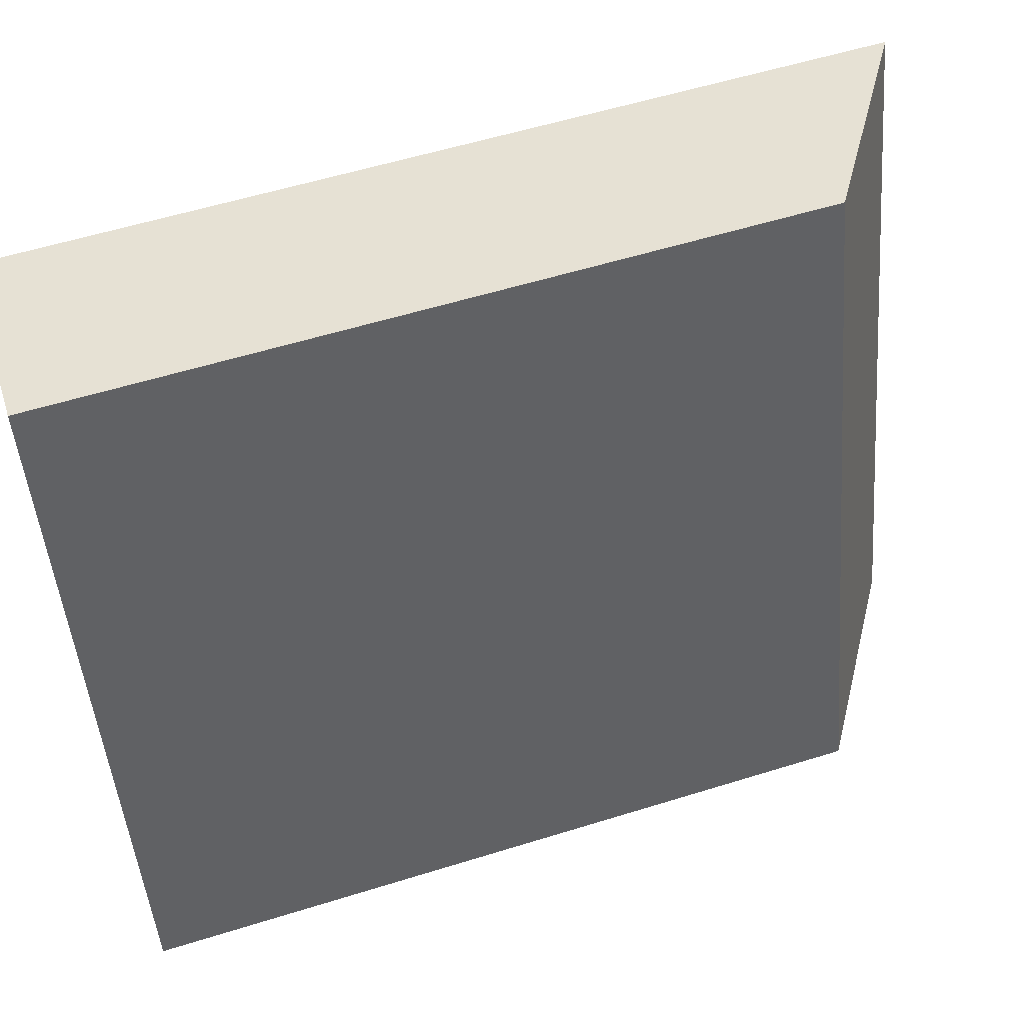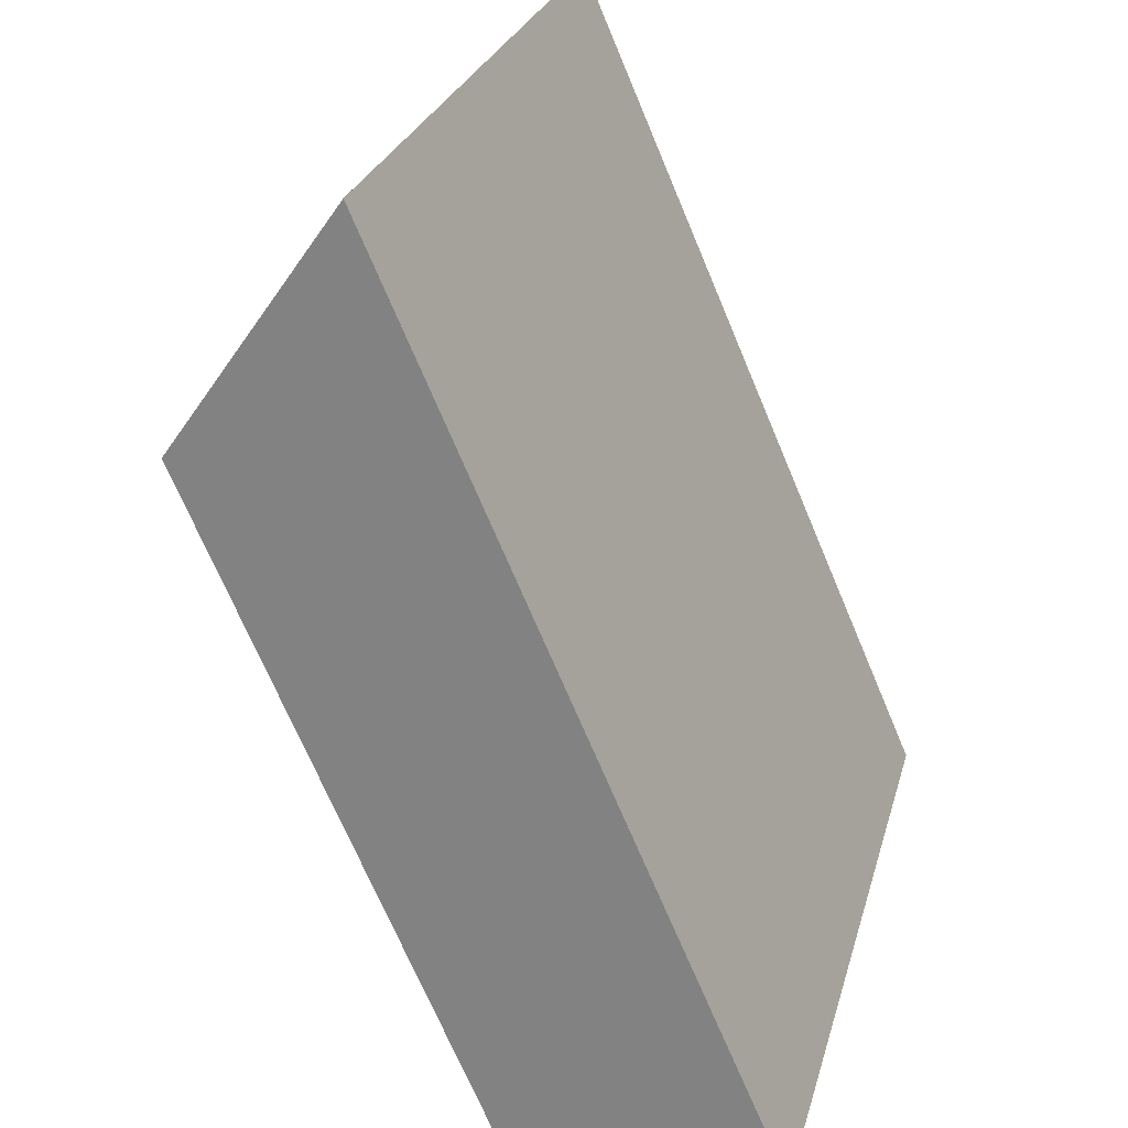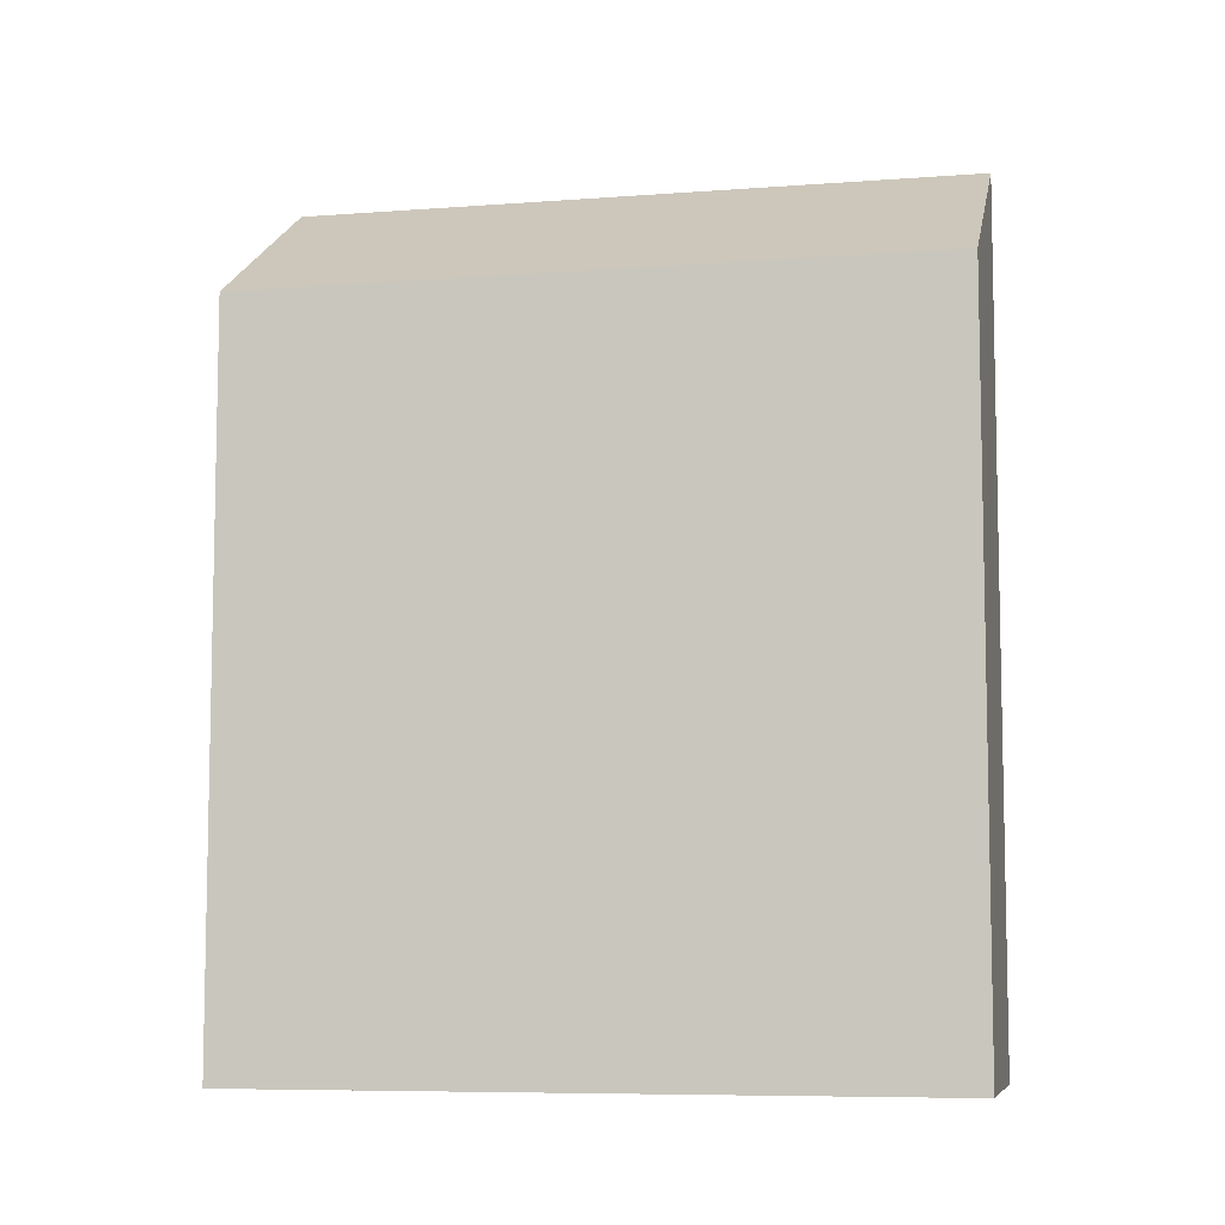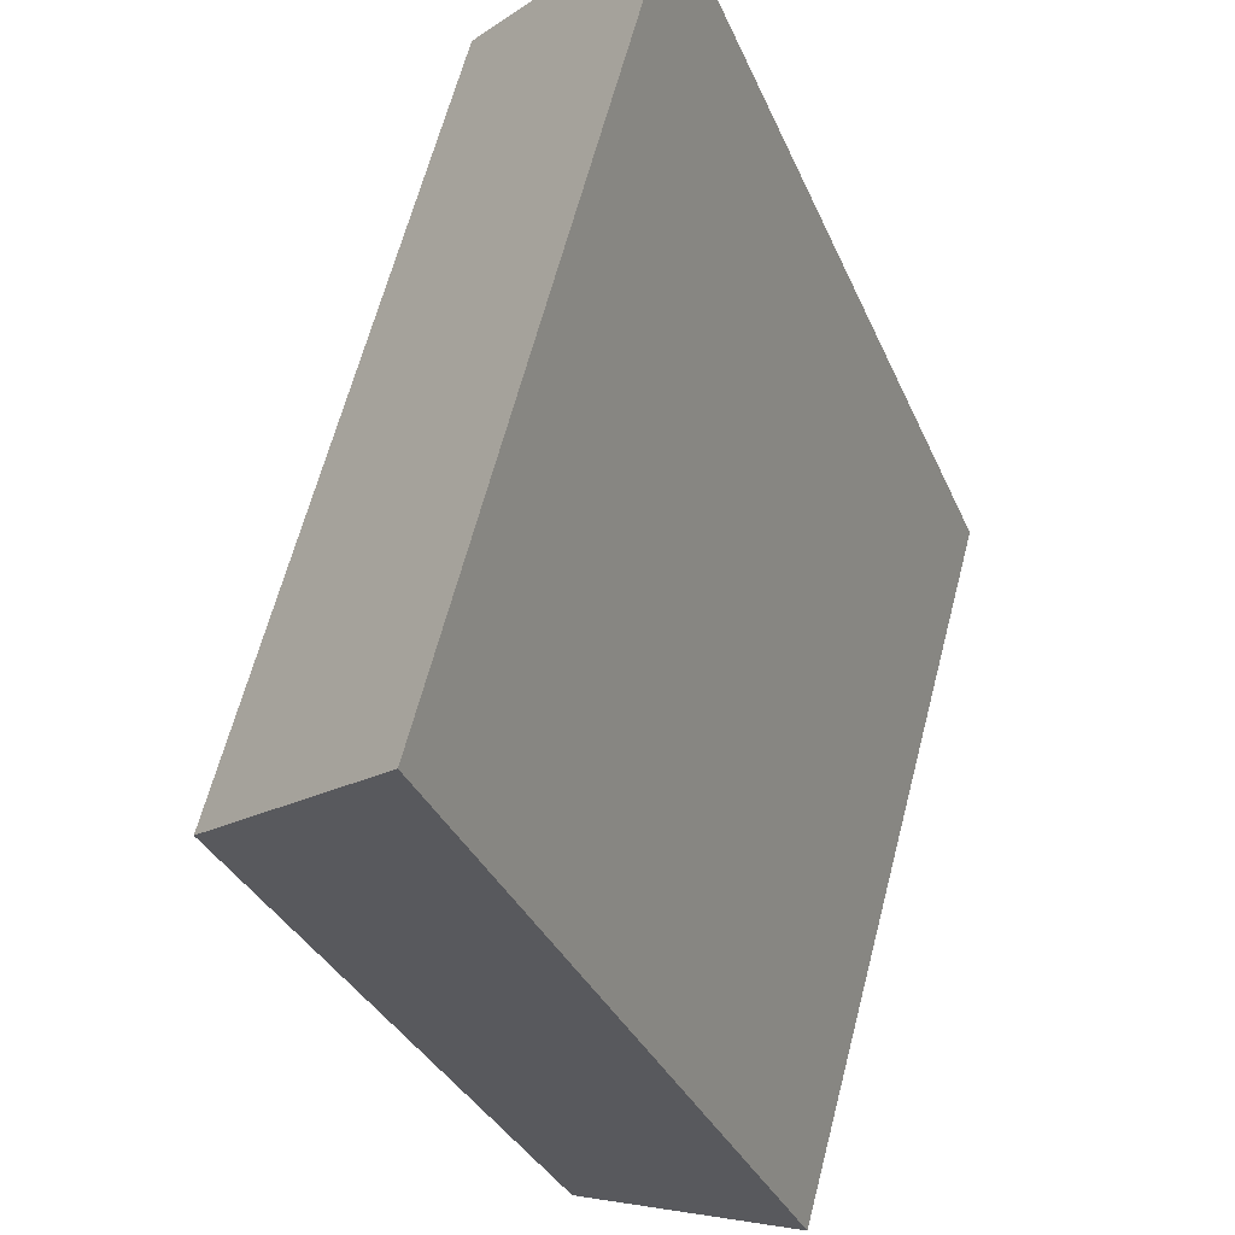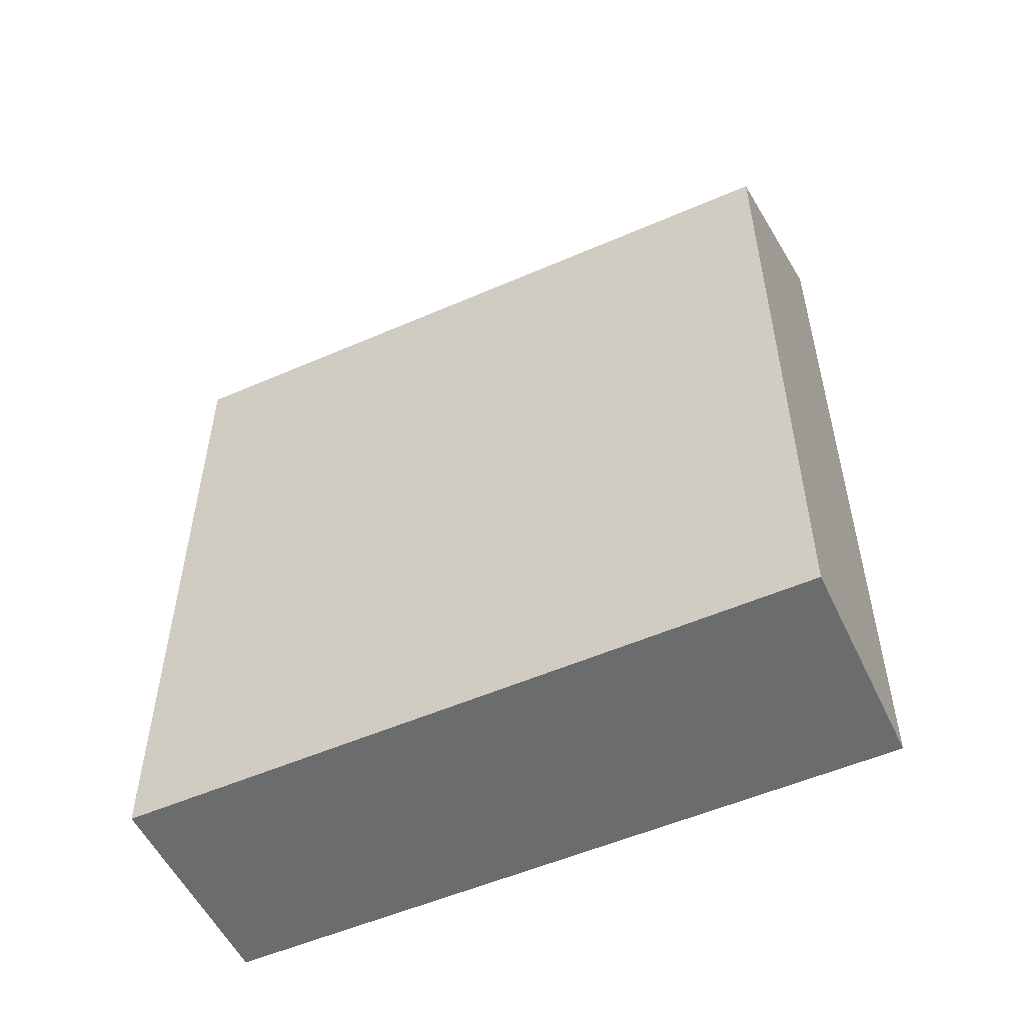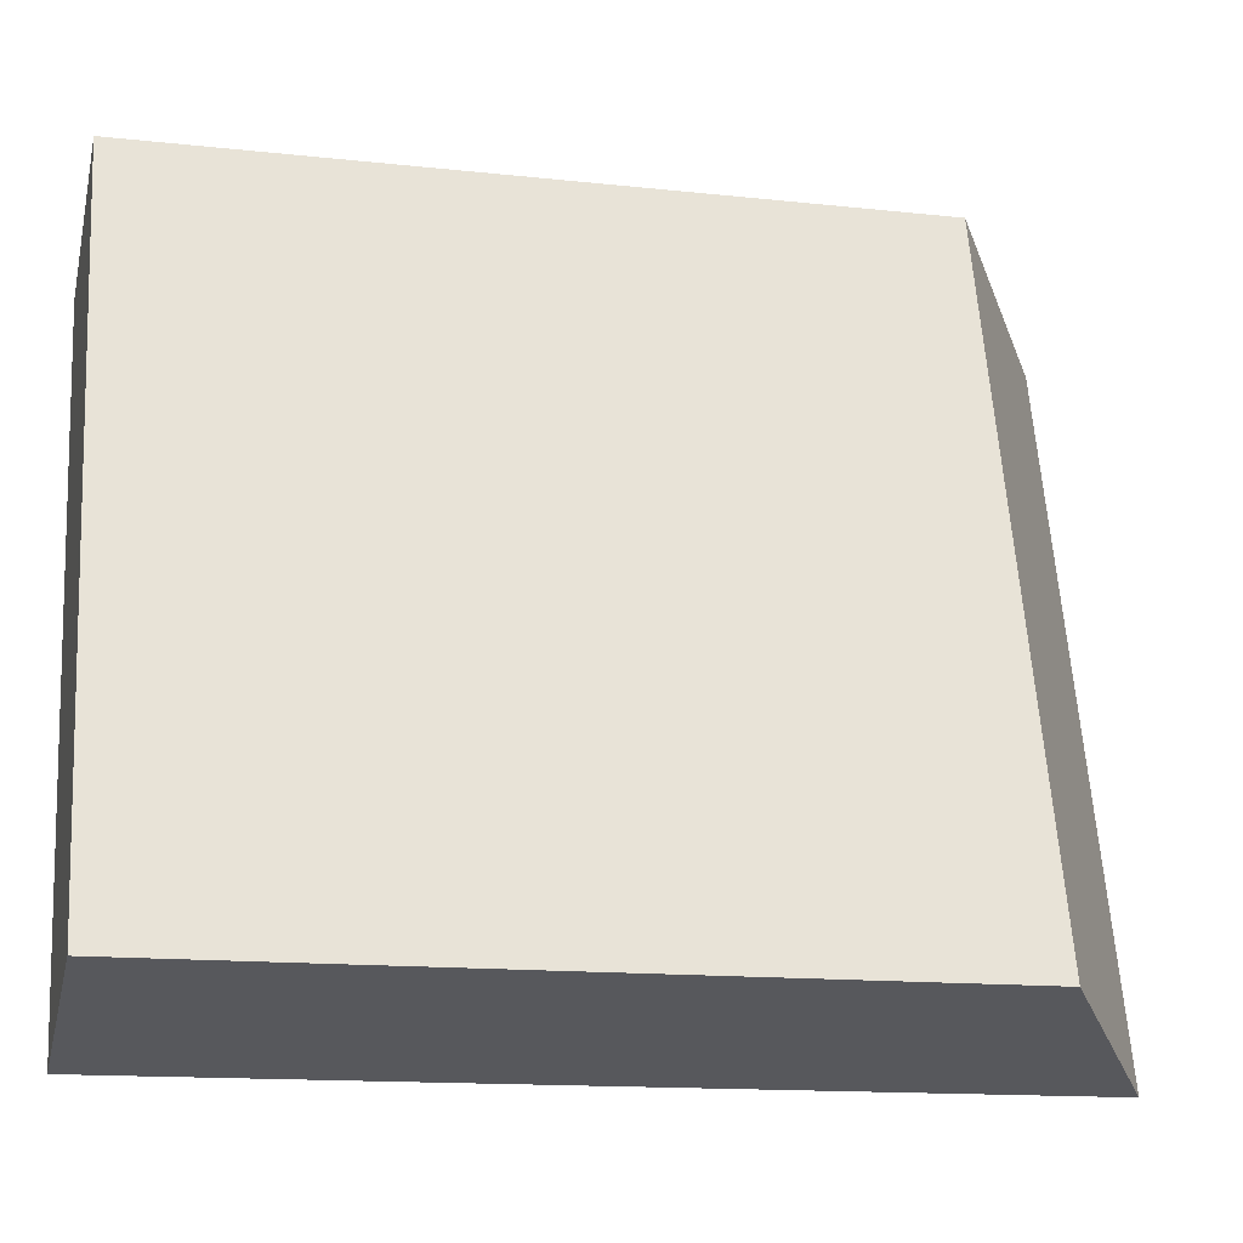
<metadata>
{"format":"obj","ext":"obj","renderer":"f3d","projection":"perspective","resolution":1024,"background":"white","views":[{"elev":56.8,"azim":72.0,"up":"+Z"},{"elev":-70.0,"azim":-157.3,"up":"+Z"},{"elev":-7.6,"azim":86.6,"up":"+Y"},{"elev":-32.0,"azim":-159.9,"up":"+Z"},{"elev":-53.6,"azim":99.4,"up":"+Y"},{"elev":-14.1,"azim":76.4,"up":"+Z"}]}
</metadata>
<code>
v  0.0005133 24.14 -0.0007635
v  5.213 1.15e-15 -18.79
v  0 0 0
v  5.214 24.14 -18.79
v  11.22 1.048e-15 -17.12
v  11.22 20.33 -17.12
v  6.011 20.33 1.668
v  6.011 -1.021e-16 1.668
g defaultobject
f 1 2 3
f 2 1 4
f 4 5 2
f 5 4 6
f 5 7 8
f 7 5 6
f 8 1 3
f 1 8 7
f 1 2 3
f 2 1 4
f 4 5 2
f 5 4 6
f 5 7 8
f 7 5 6
f 8 1 3
f 1 8 7
f 6 1 7
f 1 6 4
f 6 1 7
f 1 6 4
f 5 3 2
f 3 5 8
f 5 3 2
f 3 5 8

</code>
